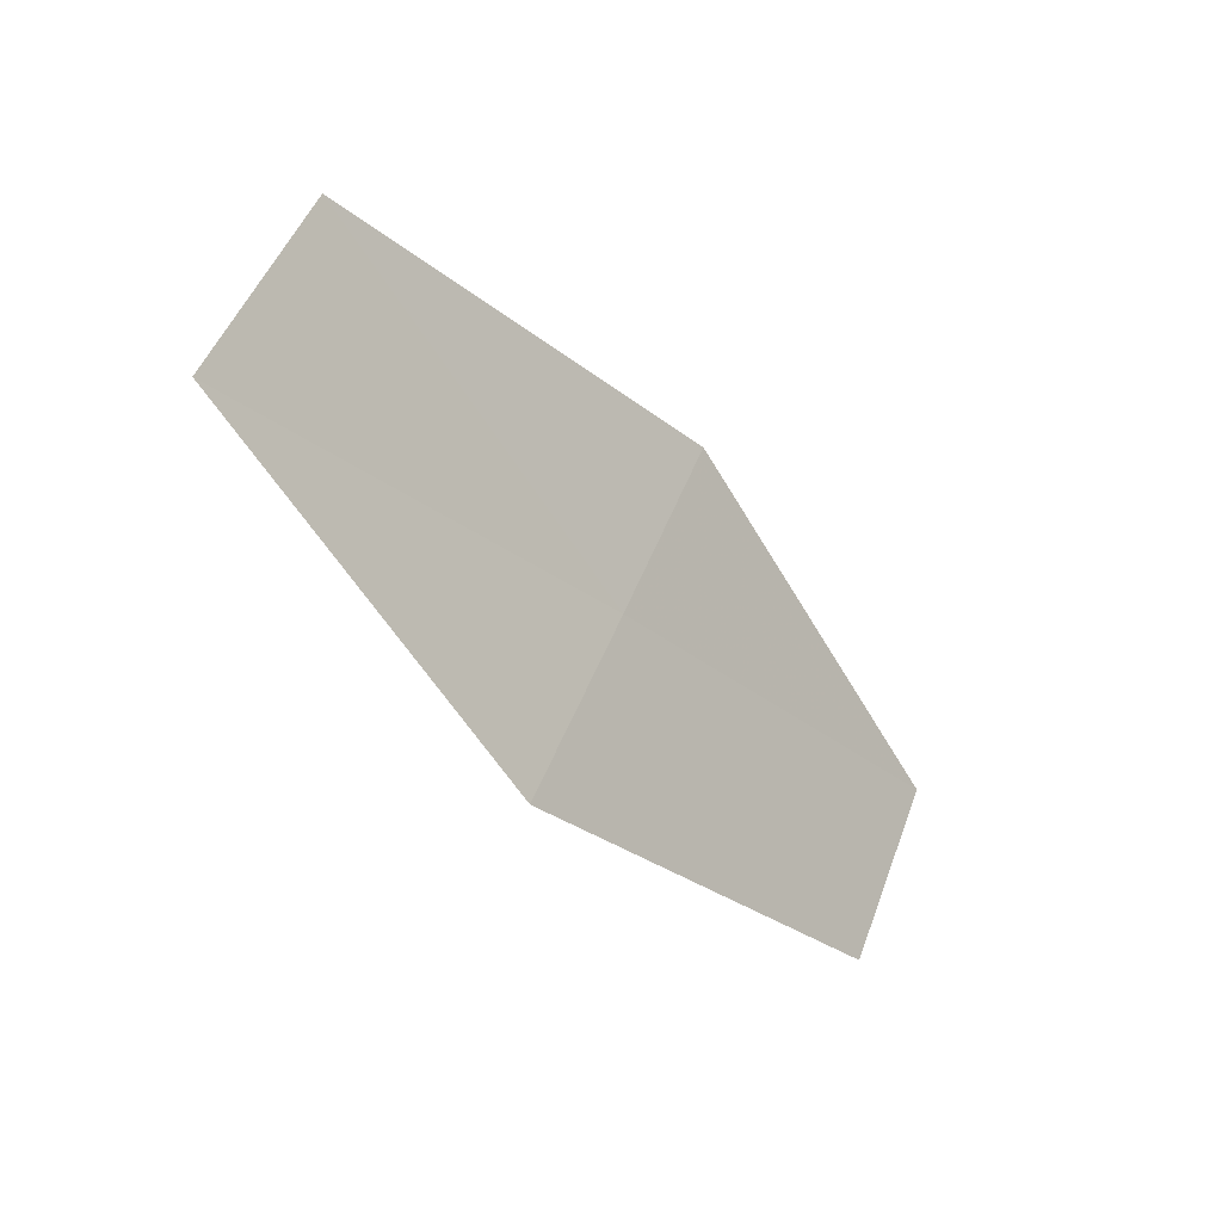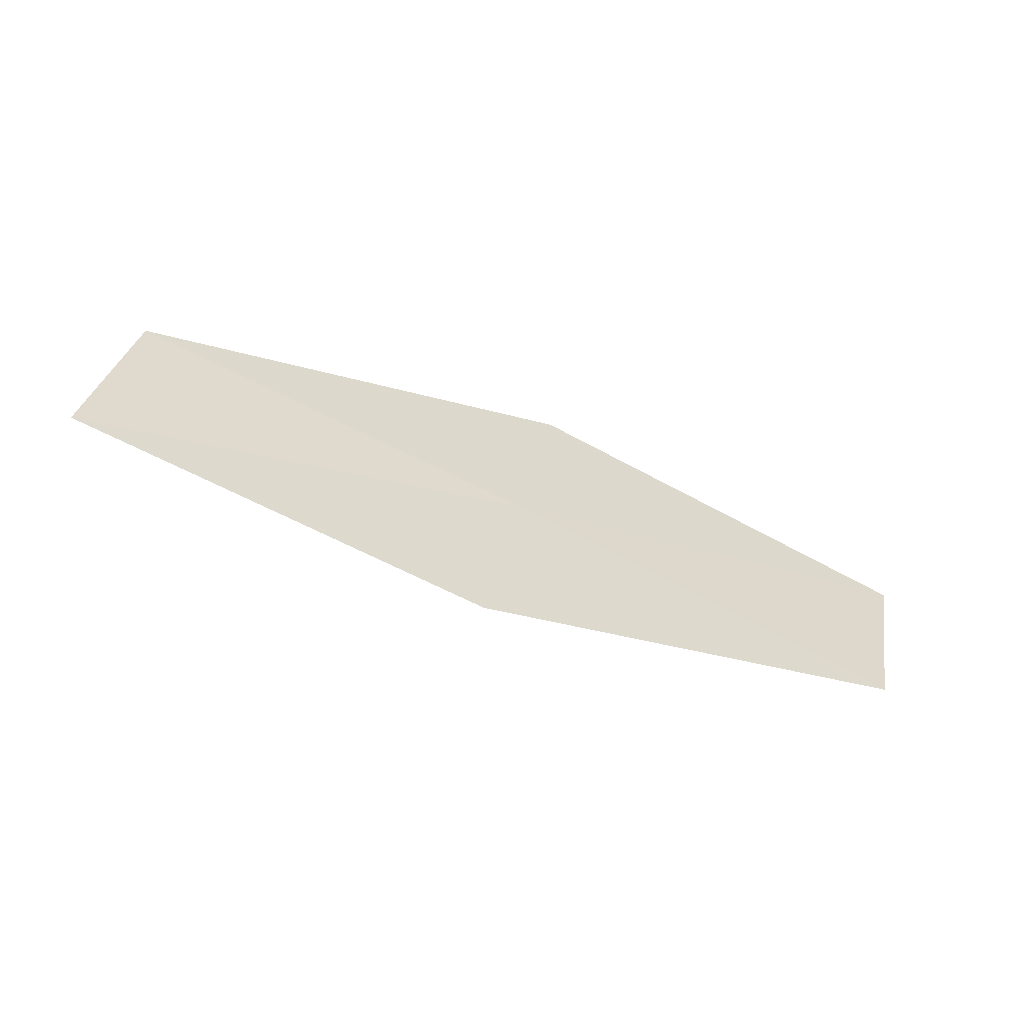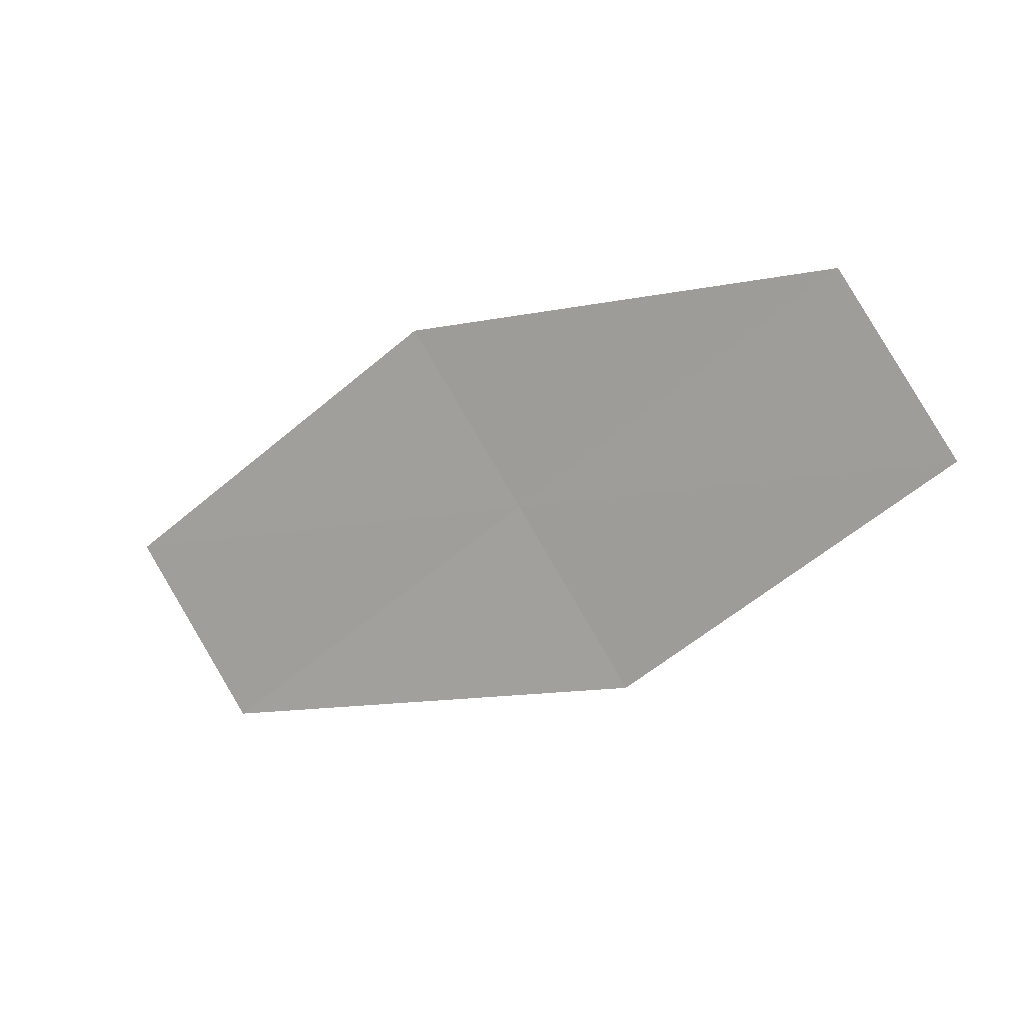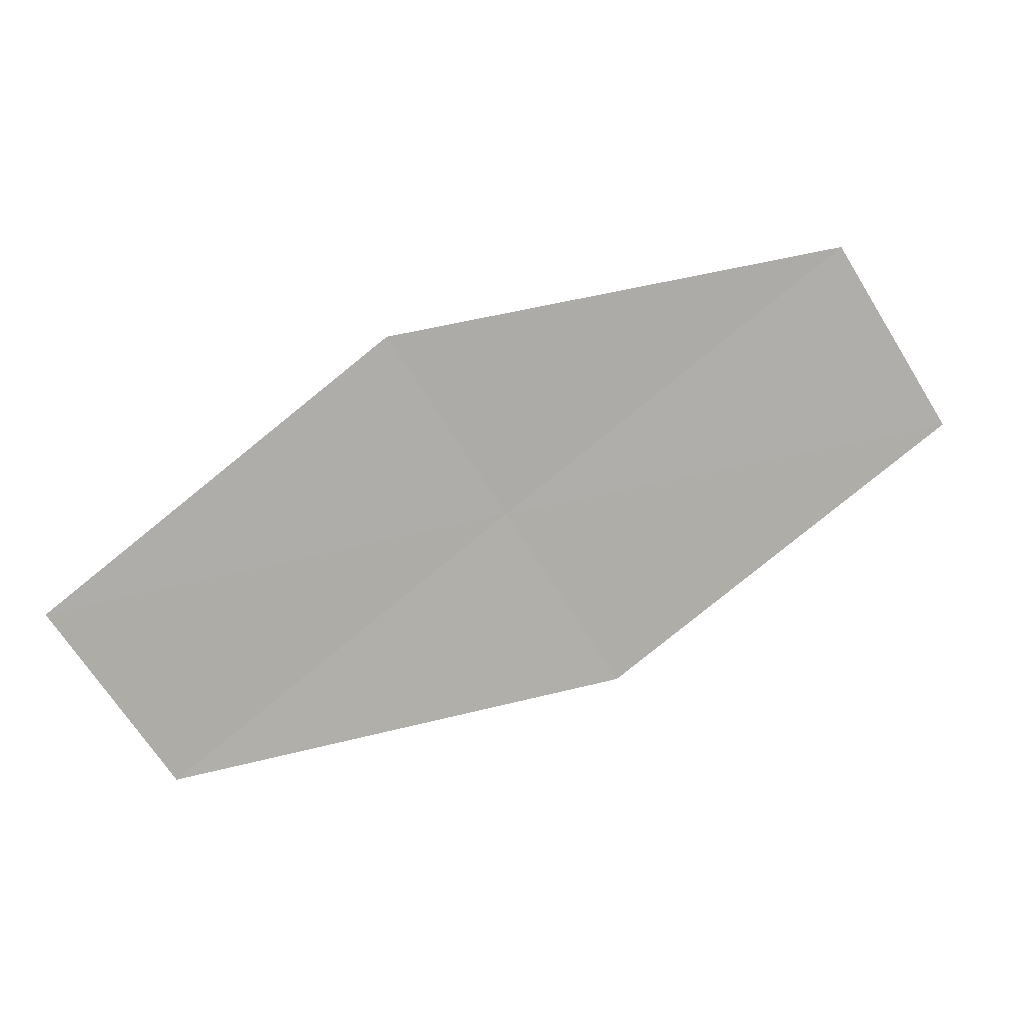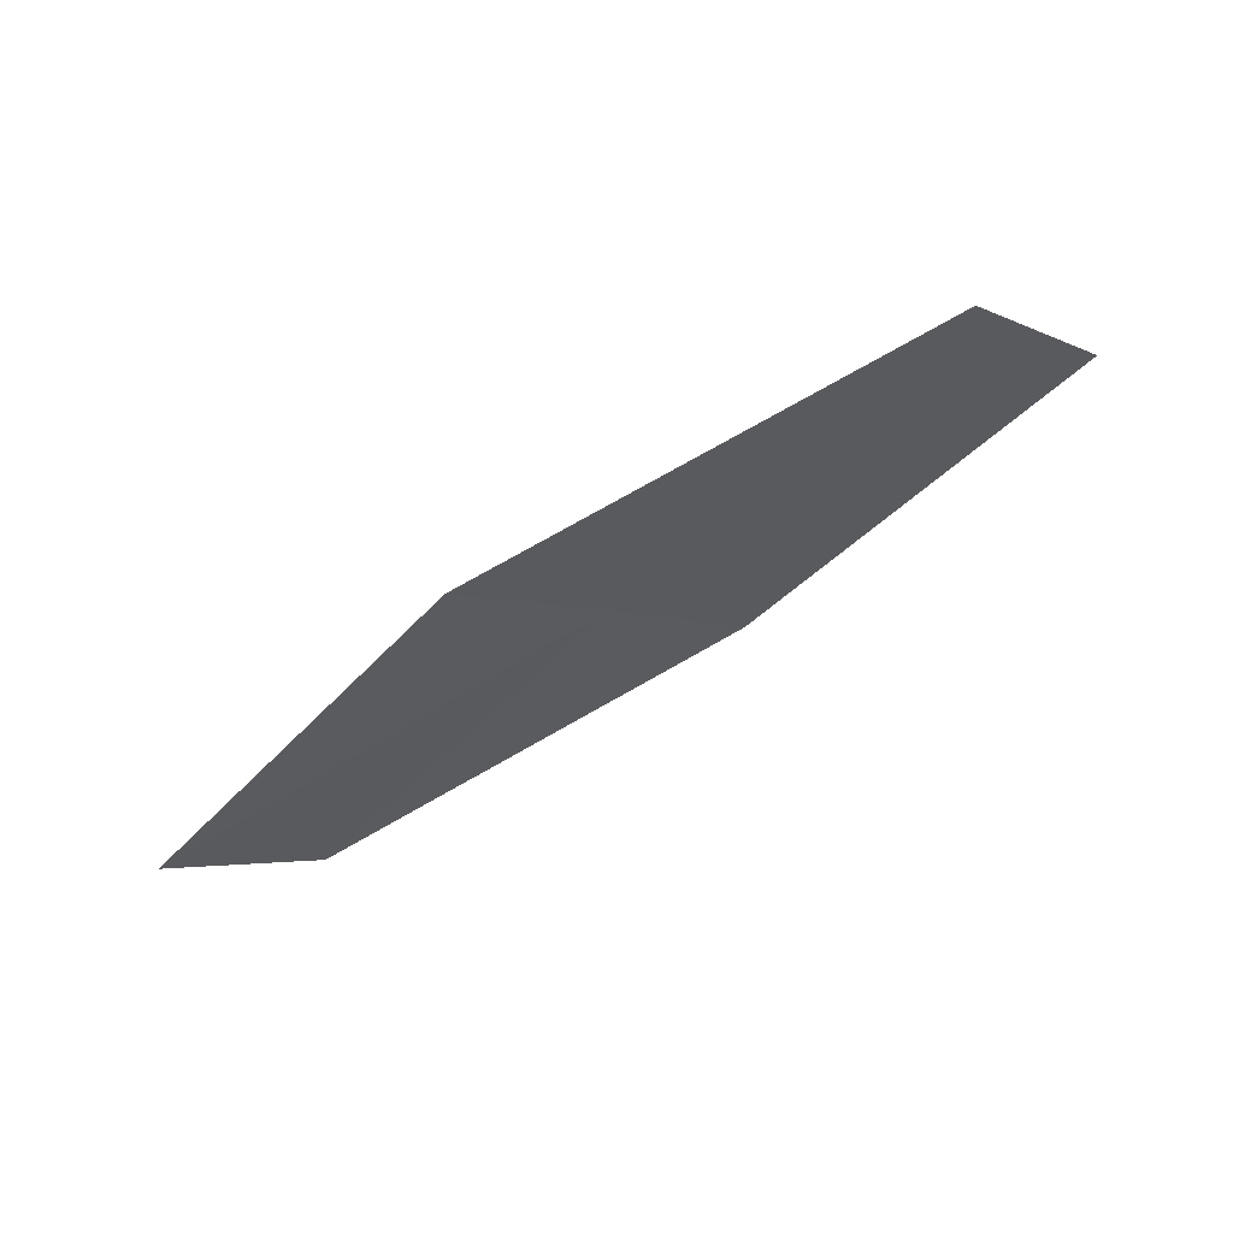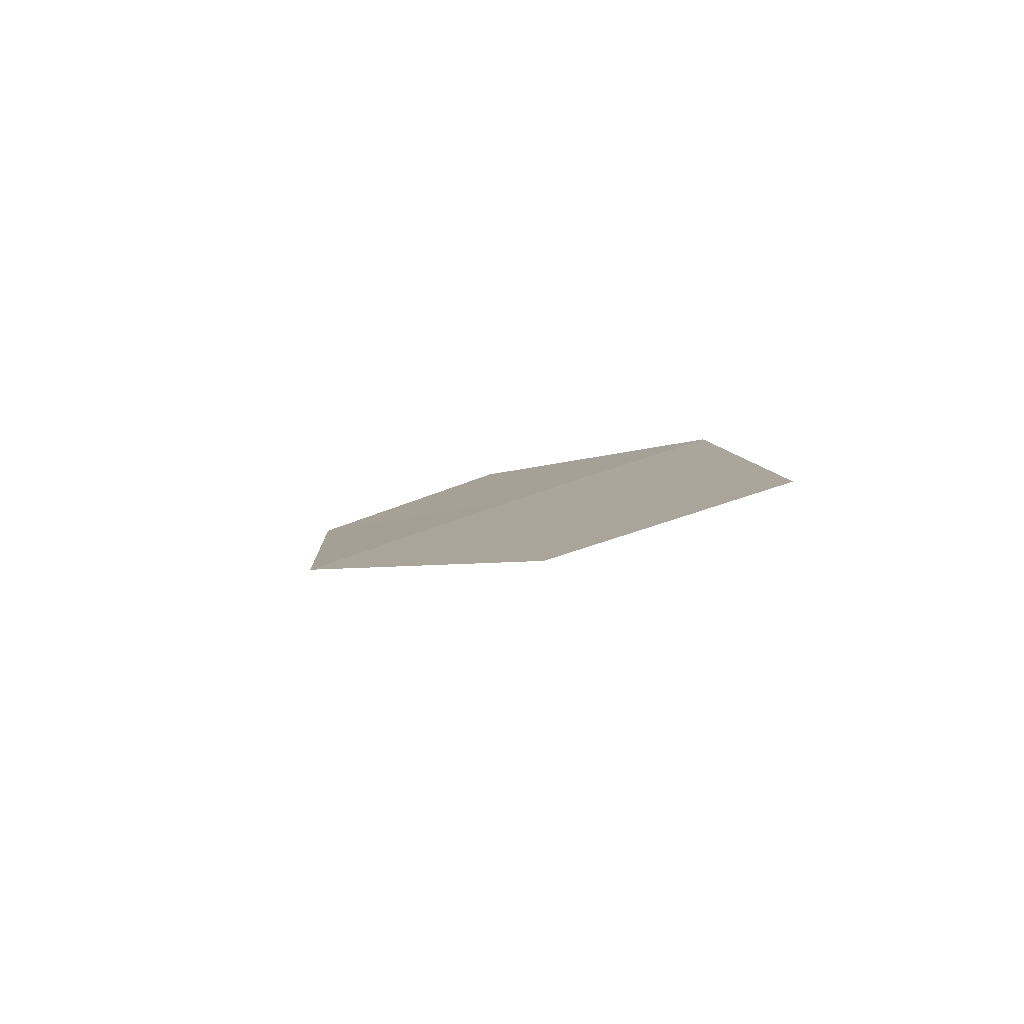
<metadata>
{"format":"obj","ext":"obj","renderer":"f3d","projection":"perspective","resolution":1024,"background":"white","views":[{"elev":-15.7,"azim":-25.7,"up":"+Y"},{"elev":40.7,"azim":-20.9,"up":"+Z"},{"elev":-77.7,"azim":1.1,"up":"+Z"},{"elev":11.2,"azim":-168.2,"up":"+Y"},{"elev":-22.4,"azim":-172.9,"up":"+Z"},{"elev":24.2,"azim":-133.5,"up":"+Z"}]}
</metadata>
<code>
v 17.87 -13.03 15.55
v 18.87 -13.22 15.07
v 18.61 -13.65 15.21
v 18.13 -12.59 15.41
v 17.1 -12.39 15.86
v 17.61 -13.47 15.67
v 16.83 -12.84 15.98
f 1 3 2
f 1 2 4
f 1 4 5
f 1 6 3
f 1 7 6
f 1 5 7

</code>
